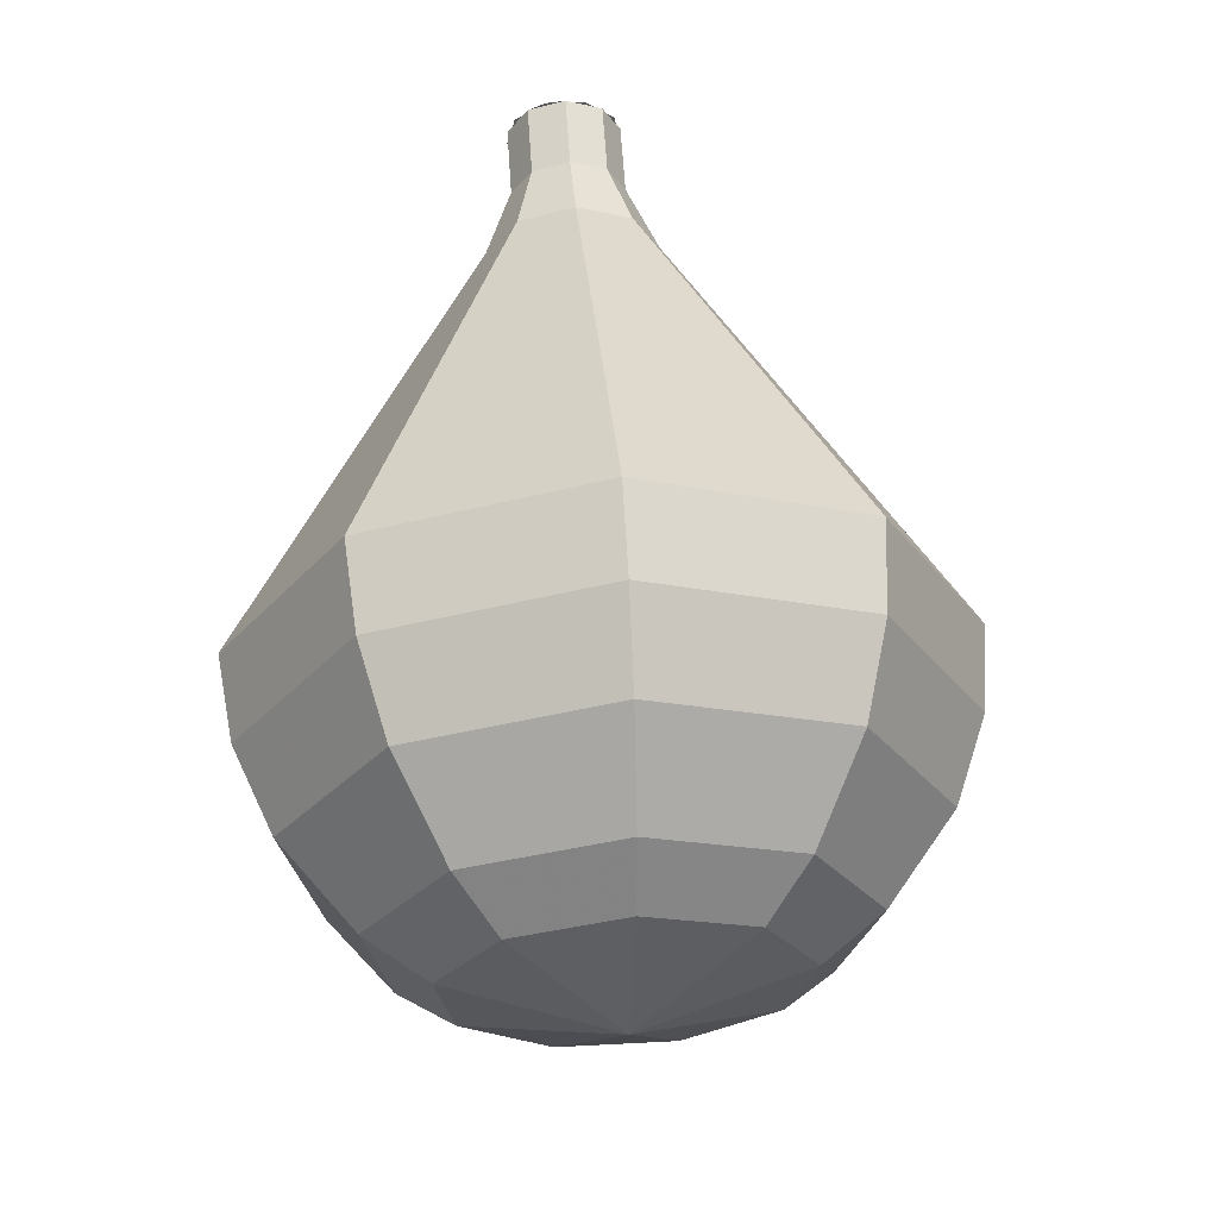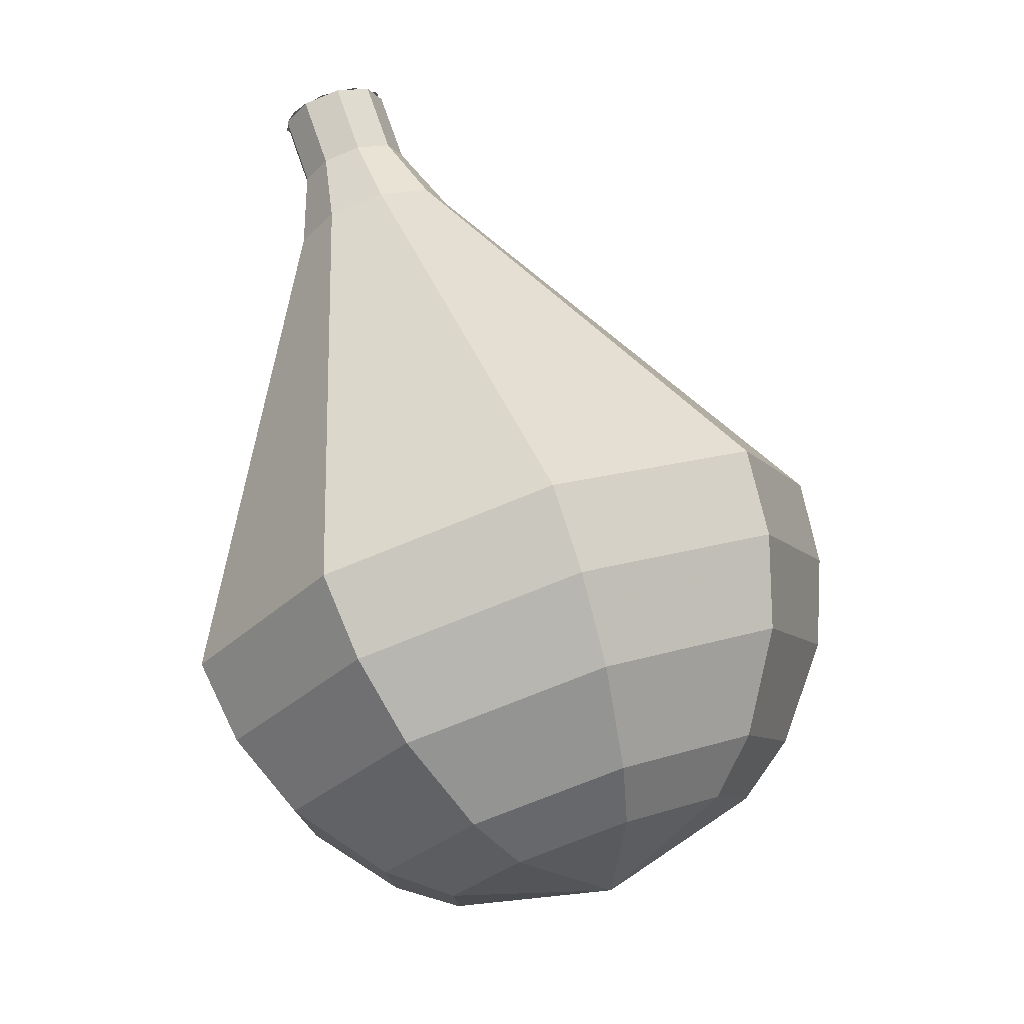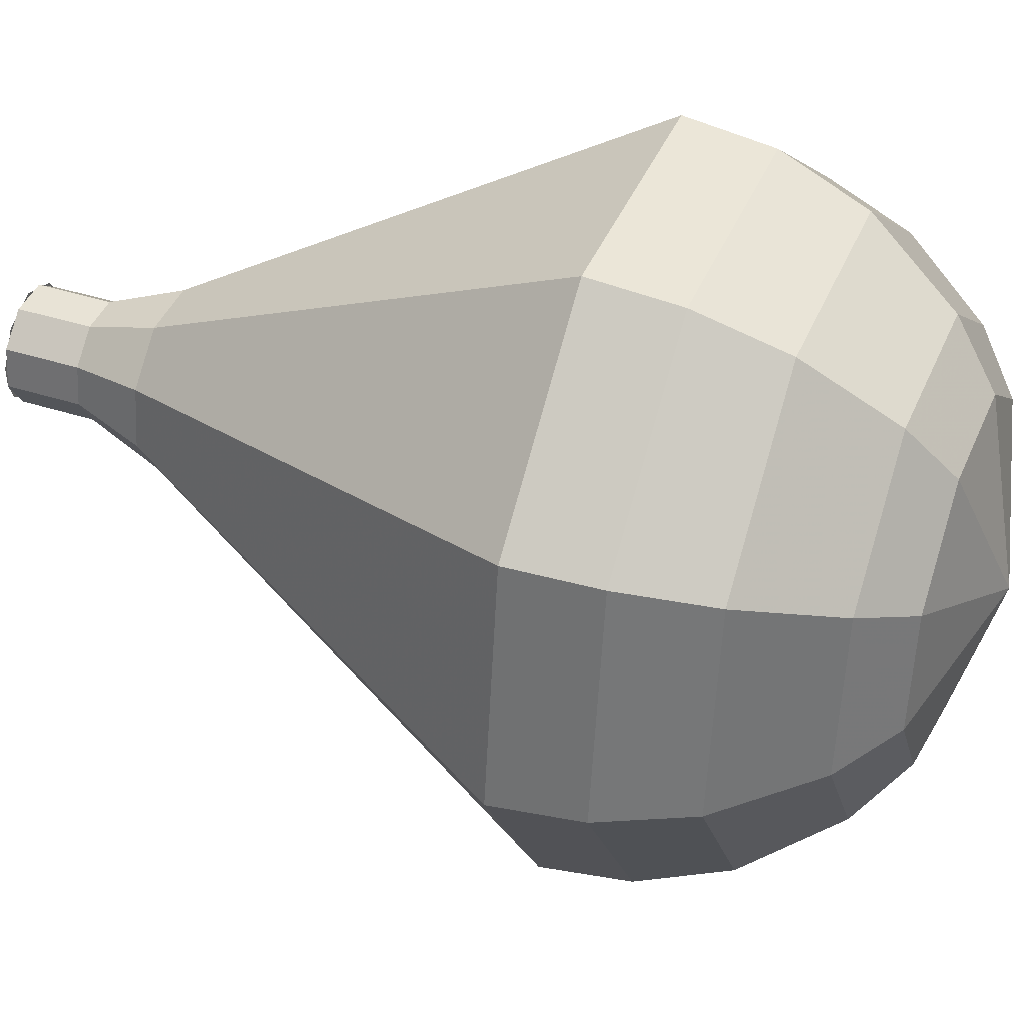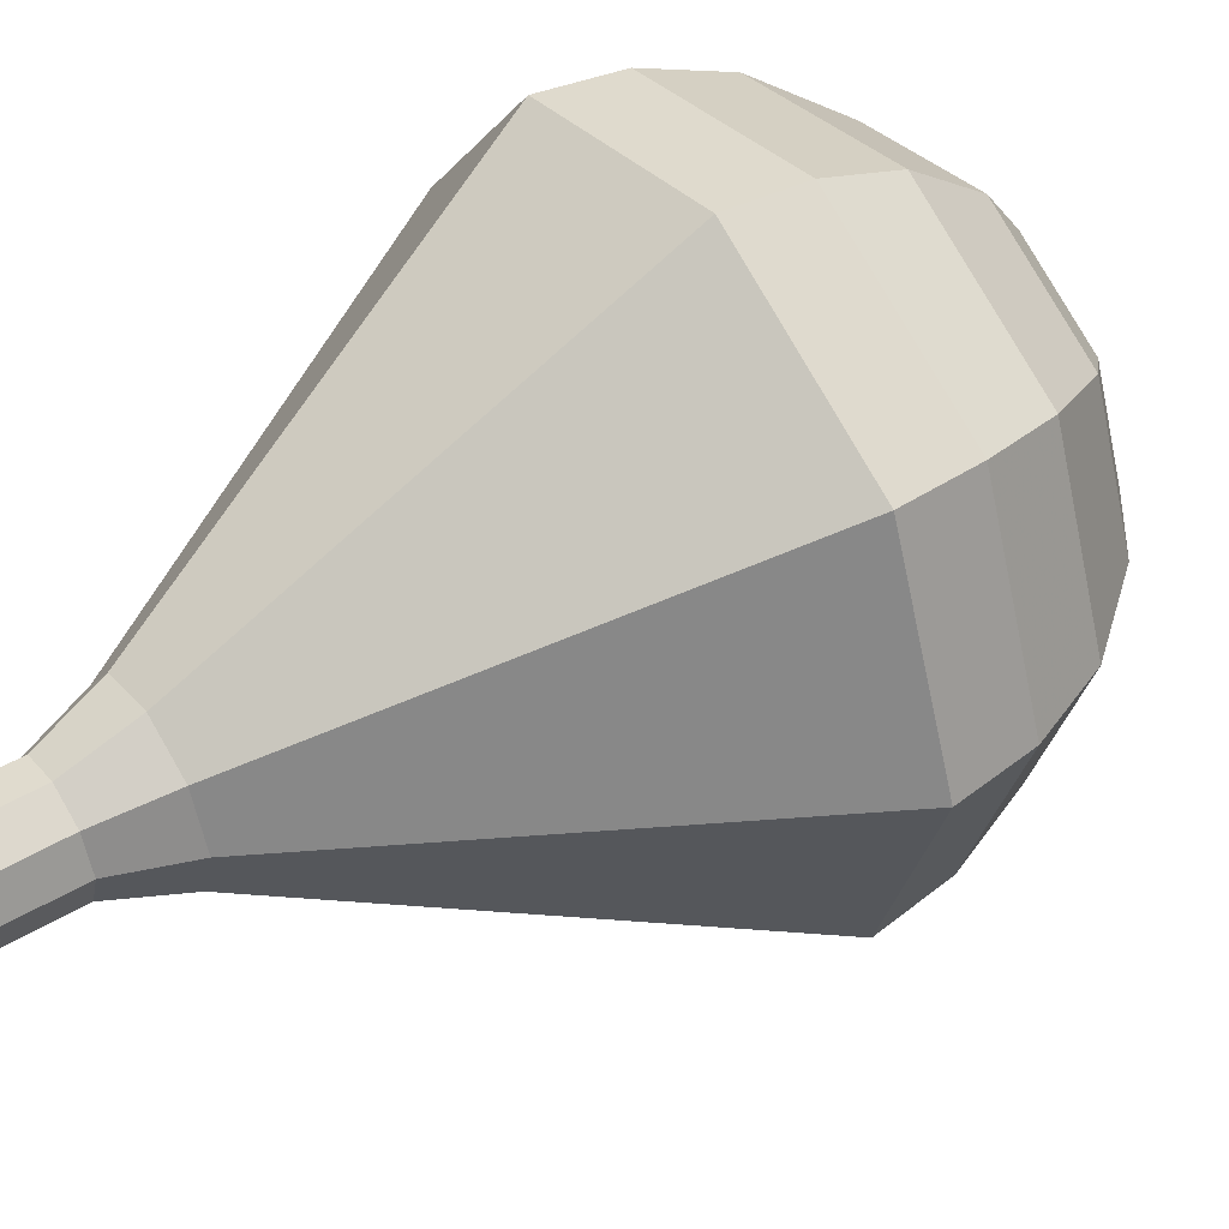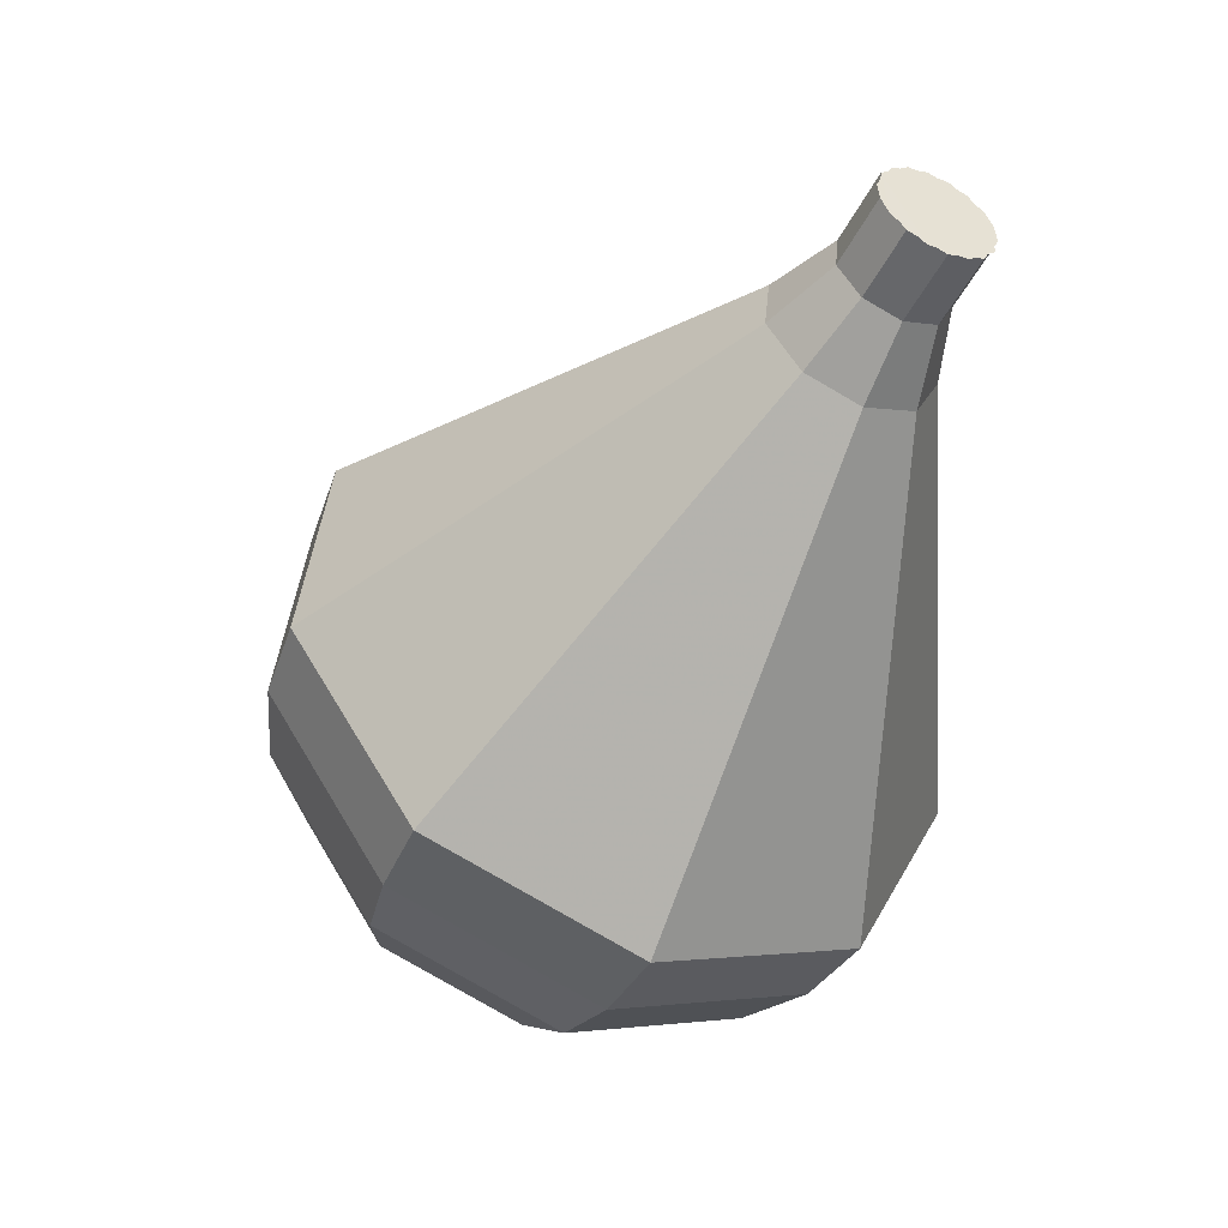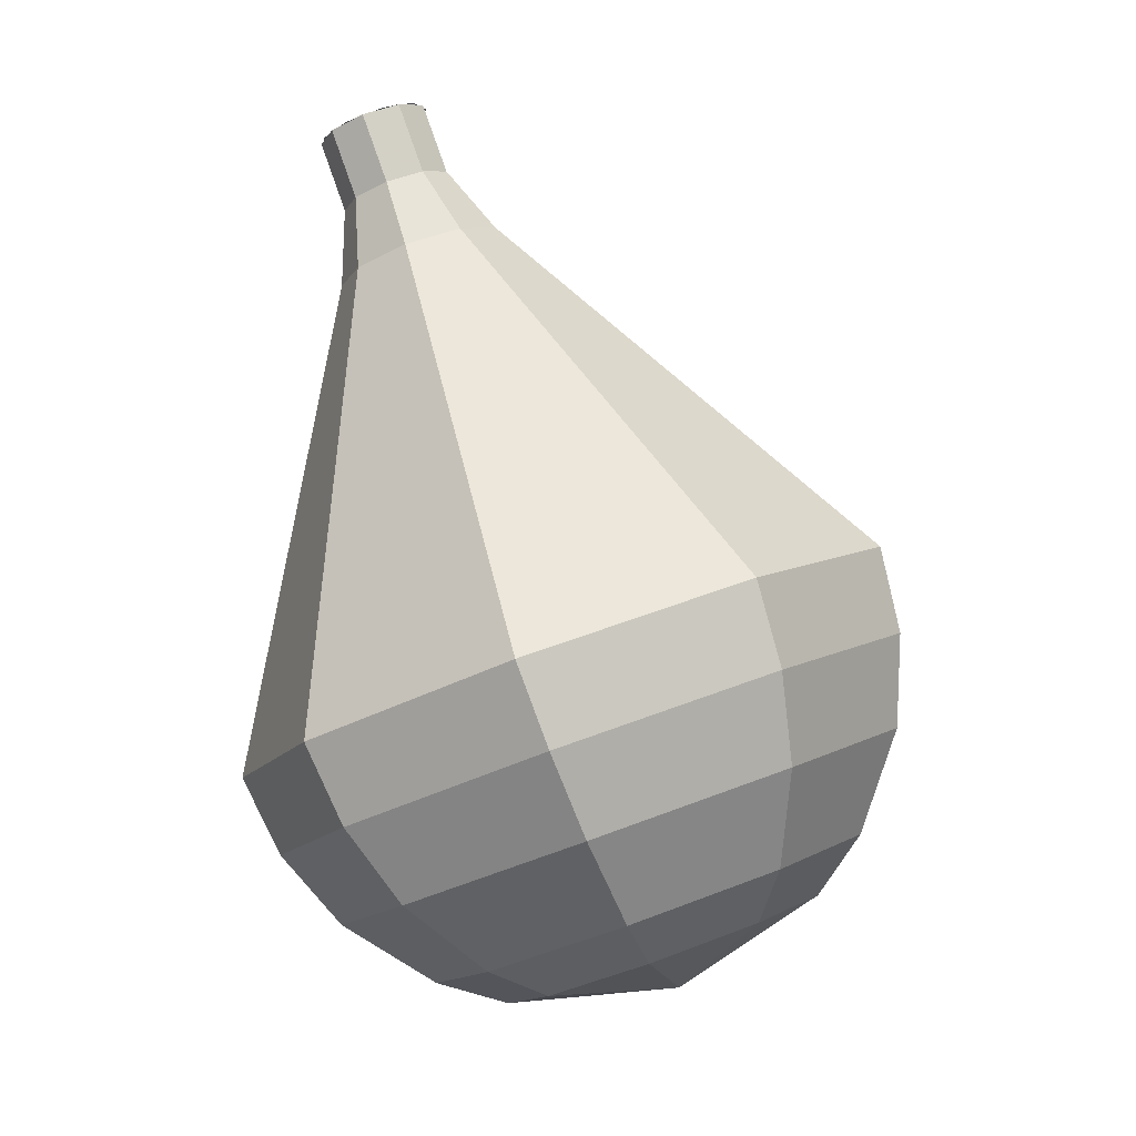
<metadata>
{"format":"obj","ext":"obj","renderer":"f3d","projection":"perspective","resolution":1024,"background":"white","views":[{"elev":-54.6,"azim":-74.1,"up":"+Z"},{"elev":-36.0,"azim":-37.4,"up":"+Z"},{"elev":49.8,"azim":84.0,"up":"+Y"},{"elev":40.4,"azim":28.3,"up":"+Y"},{"elev":53.4,"azim":166.2,"up":"+Z"},{"elev":14.5,"azim":51.8,"up":"+Z"}]}
</metadata>
<code>
g tube1
v 146.9 152.4 180.4
v 146.2 152 180.1
v 145.9 151.3 179.9
v 146.2 150.4 179.9
v 146.8 150 180.2
v 147.6 150.1 180.6
v 148.1 150.7 180.9
v 148.1 151.6 181
v 147.6 152.2 180.8
v 146.9 152.4 180.4
v 147.2 150 180.4
v 146.5 150.2 180.1
v 146 150.8 179.9
v 146 151.7 179.9
v 146.5 152.3 180.2
v 147.3 152.4 180.6
v 147.9 151.9 180.9
v 148.2 151.1 181
v 147.9 150.3 180.8
v 147.2 150 180.4
v 148 150.1 179
v 147.2 150.3 178.6
v 146.7 150.9 178.4
v 146.8 151.8 178.5
v 147.3 152.4 178.8
v 148 152.5 179.2
v 148.7 152 179.5
v 148.9 151.2 179.6
v 148.6 150.4 179.4
v 148 150.1 179
v 148.8 149.5 177.6
v 147.7 149.8 177
v 147 150.9 176.7
v 147 152.1 176.8
v 147.7 153.1 177.3
v 148.9 153.2 177.9
v 149.8 152.5 178.3
v 150.2 151.3 178.4
v 149.8 150.1 178.1
v 148.8 149.5 177.6
v 149.7 148.7 176.1
v 148 149.2 175.3
v 146.9 150.7 174.9
v 147 152.6 175
v 148.1 154 175.7
v 149.8 154.2 176.6
v 151.2 153.2 177.3
v 151.8 151.3 177.4
v 151.2 149.6 177
v 149.7 148.7 176.1
v 150.5 147.9 174.7
v 148.3 148.5 173.6
v 146.9 150.5 173
v 146.9 153.1 173.2
v 148.4 154.9 174.1
v 150.7 155.2 175.3
v 152.6 153.8 176.2
v 153.3 151.4 176.4
v 152.5 149 175.8
v 150.5 147.9 174.7
v 152.3 146.2 171.9
v 148.9 147.1 170.2
v 146.8 150.2 169.3
v 146.9 154 169.6
v 149.1 156.8 171
v 152.5 157.3 172.8
v 155.4 155.2 174.1
v 156.5 151.5 174.4
v 155.3 148 173.5
v 152.3 146.2 171.9
v 154 144.6 169
v 149.5 145.7 166.8
v 146.7 149.8 165.6
v 146.8 155 166
v 149.8 158.7 167.8
v 154.3 159.3 170.2
v 158.2 156.5 172
v 159.7 151.6 172.4
v 158 146.9 171.2
v 154 144.6 169
v 154.8 144.9 167.3
v 150.5 146.1 165.2
v 147.8 150 164
v 147.9 155 164.4
v 150.8 158.6 166.2
v 155.1 159.2 168.5
v 158.9 156.5 170.3
v 160.3 151.7 170.7
v 158.7 147.2 169.5
v 154.8 144.9 167.3
v 155.6 145.8 165.7
v 151.7 146.8 163.7
v 149.3 150.4 162.7
v 149.4 154.8 163.1
v 152 158 164.6
v 155.9 158.5 166.7
v 159.2 156.1 168.3
v 160.5 151.9 168.7
v 159.1 147.8 167.6
v 155.6 145.8 165.7
v 156.3 147.4 164
v 153.3 148.2 162.5
v 151.4 150.9 161.7
v 151.5 154.3 162
v 153.5 156.8 163.2
v 156.5 157.2 164.8
v 159 155.3 166
v 160 152.1 166.3
v 158.9 149 165.5
v 156.3 147.4 164
v 156.5 148.8 163.2
v 154.4 149.4 162.1
v 153 151.4 161.5
v 153 153.8 161.7
v 154.5 155.6 162.6
v 156.7 155.9 163.8
v 158.5 154.6 164.7
v 159.2 152.2 164.9
v 158.4 149.9 164.3
v 156.5 148.8 163.2
v 156.5 152.5 162.4
v 156.5 152.5 162.4
v 156.5 152.5 162.4
v 156.5 152.5 162.4
v 156.5 152.5 162.4
v 156.5 152.5 162.4
v 156.5 152.5 162.4
v 156.5 152.5 162.4
v 156.5 152.5 162.4
v 156.5 152.5 162.4
f 1 2 12
f 12 11 1
f 2 3 13
f 13 12 2
f 3 4 14
f 14 13 3
f 4 5 15
f 15 14 4
f 5 6 16
f 16 15 5
f 6 7 17
f 17 16 6
f 7 8 18
f 18 17 7
f 8 9 19
f 19 18 8
f 9 10 20
f 20 19 9
f 11 12 22
f 22 21 11
f 12 13 23
f 23 22 12
f 13 14 24
f 24 23 13
f 14 15 25
f 25 24 14
f 15 16 26
f 26 25 15
f 16 17 27
f 27 26 16
f 17 18 28
f 28 27 17
f 18 19 29
f 29 28 18
f 19 20 30
f 30 29 19
f 21 22 32
f 32 31 21
f 22 23 33
f 33 32 22
f 23 24 34
f 34 33 23
f 24 25 35
f 35 34 24
f 25 26 36
f 36 35 25
f 26 27 37
f 37 36 26
f 27 28 38
f 38 37 27
f 28 29 39
f 39 38 28
f 29 30 40
f 40 39 29
f 31 32 42
f 42 41 31
f 32 33 43
f 43 42 32
f 33 34 44
f 44 43 33
f 34 35 45
f 45 44 34
f 35 36 46
f 46 45 35
f 36 37 47
f 47 46 36
f 37 38 48
f 48 47 37
f 38 39 49
f 49 48 38
f 39 40 50
f 50 49 39
f 41 42 52
f 52 51 41
f 42 43 53
f 53 52 42
f 43 44 54
f 54 53 43
f 44 45 55
f 55 54 44
f 45 46 56
f 56 55 45
f 46 47 57
f 57 56 46
f 47 48 58
f 58 57 47
f 48 49 59
f 59 58 48
f 49 50 60
f 60 59 49
f 51 52 62
f 62 61 51
f 52 53 63
f 63 62 52
f 53 54 64
f 64 63 53
f 54 55 65
f 65 64 54
f 55 56 66
f 66 65 55
f 56 57 67
f 67 66 56
f 57 58 68
f 68 67 57
f 58 59 69
f 69 68 58
f 59 60 70
f 70 69 59
f 61 62 72
f 72 71 61
f 62 63 73
f 73 72 62
f 63 64 74
f 74 73 63
f 64 65 75
f 75 74 64
f 65 66 76
f 76 75 65
f 66 67 77
f 77 76 66
f 67 68 78
f 78 77 67
f 68 69 79
f 79 78 68
f 69 70 80
f 80 79 69
f 71 72 82
f 82 81 71
f 72 73 83
f 83 82 72
f 73 74 84
f 84 83 73
f 74 75 85
f 85 84 74
f 75 76 86
f 86 85 75
f 76 77 87
f 87 86 76
f 77 78 88
f 88 87 77
f 78 79 89
f 89 88 78
f 79 80 90
f 90 89 79
f 81 82 92
f 92 91 81
f 82 83 93
f 93 92 82
f 83 84 94
f 94 93 83
f 84 85 95
f 95 94 84
f 85 86 96
f 96 95 85
f 86 87 97
f 97 96 86
f 87 88 98
f 98 97 87
f 88 89 99
f 99 98 88
f 89 90 100
f 100 99 89
f 91 92 102
f 102 101 91
f 92 93 103
f 103 102 92
f 93 94 104
f 104 103 93
f 94 95 105
f 105 104 94
f 95 96 106
f 106 105 95
f 96 97 107
f 107 106 96
f 97 98 108
f 108 107 97
f 98 99 109
f 109 108 98
f 99 100 110
f 110 109 99
f 101 102 112
f 112 111 101
f 102 103 113
f 113 112 102
f 103 104 114
f 114 113 103
f 104 105 115
f 115 114 104
f 105 106 116
f 116 115 105
f 106 107 117
f 117 116 106
f 107 108 118
f 118 117 107
f 108 109 119
f 119 118 108
f 109 110 120
f 120 119 109
f 111 112 122
f 122 121 111
f 112 113 123
f 123 122 112
f 113 114 124
f 124 123 113
f 114 115 125
f 125 124 114
f 115 116 126
f 126 125 115
f 116 117 127
f 127 126 116
f 117 118 128
f 128 127 117
f 118 119 129
f 129 128 118
f 119 120 130
f 130 129 119
g

</code>
